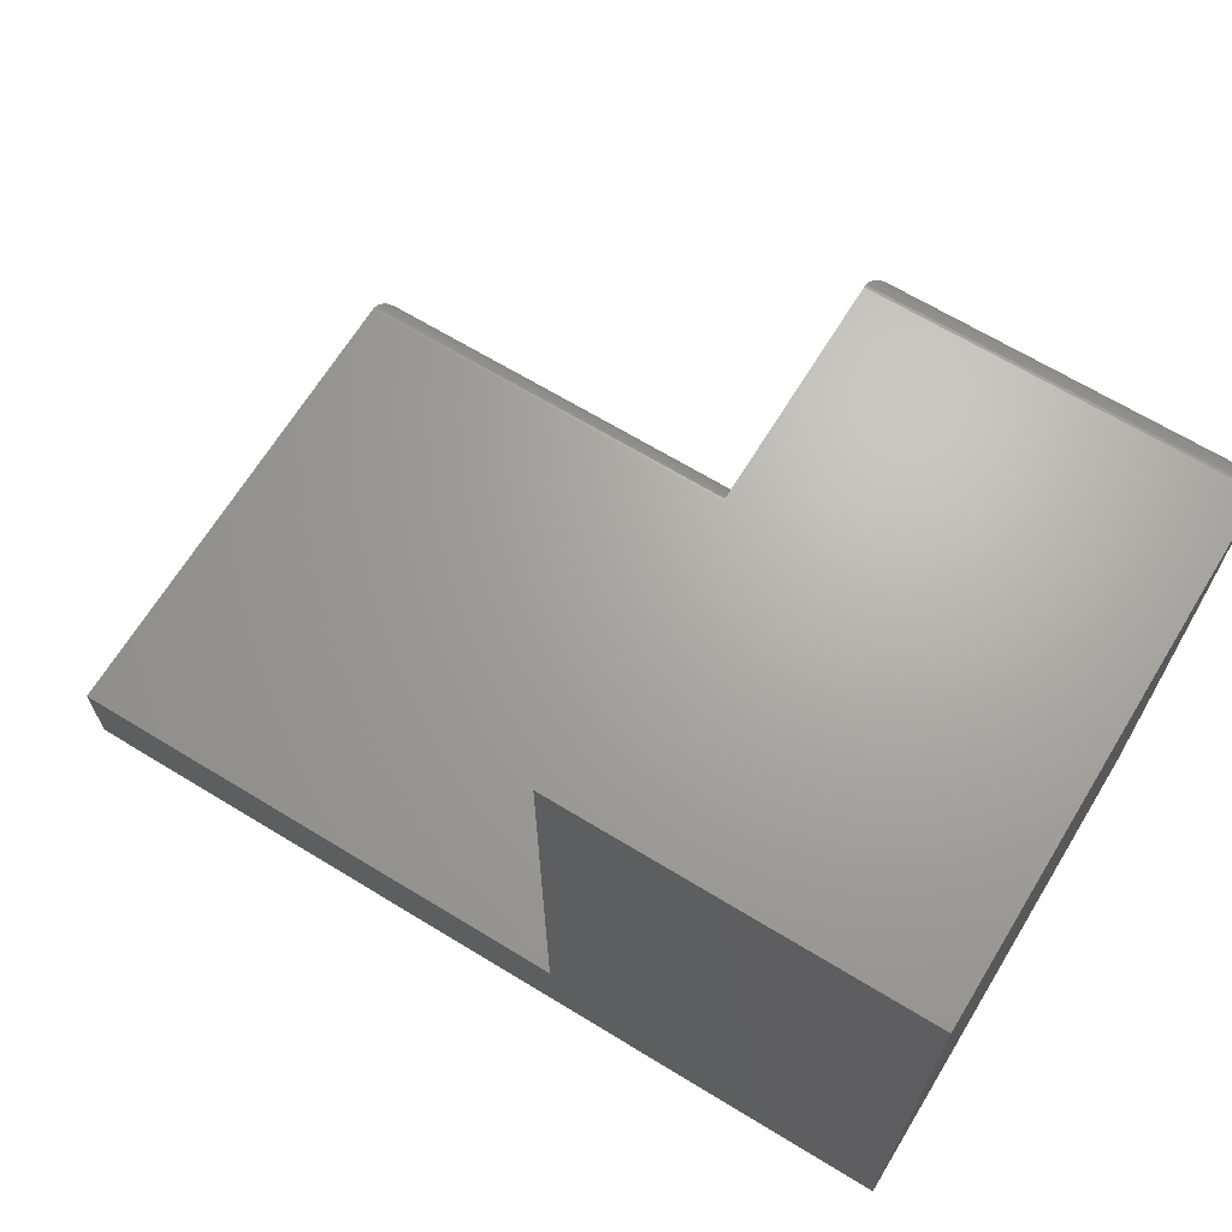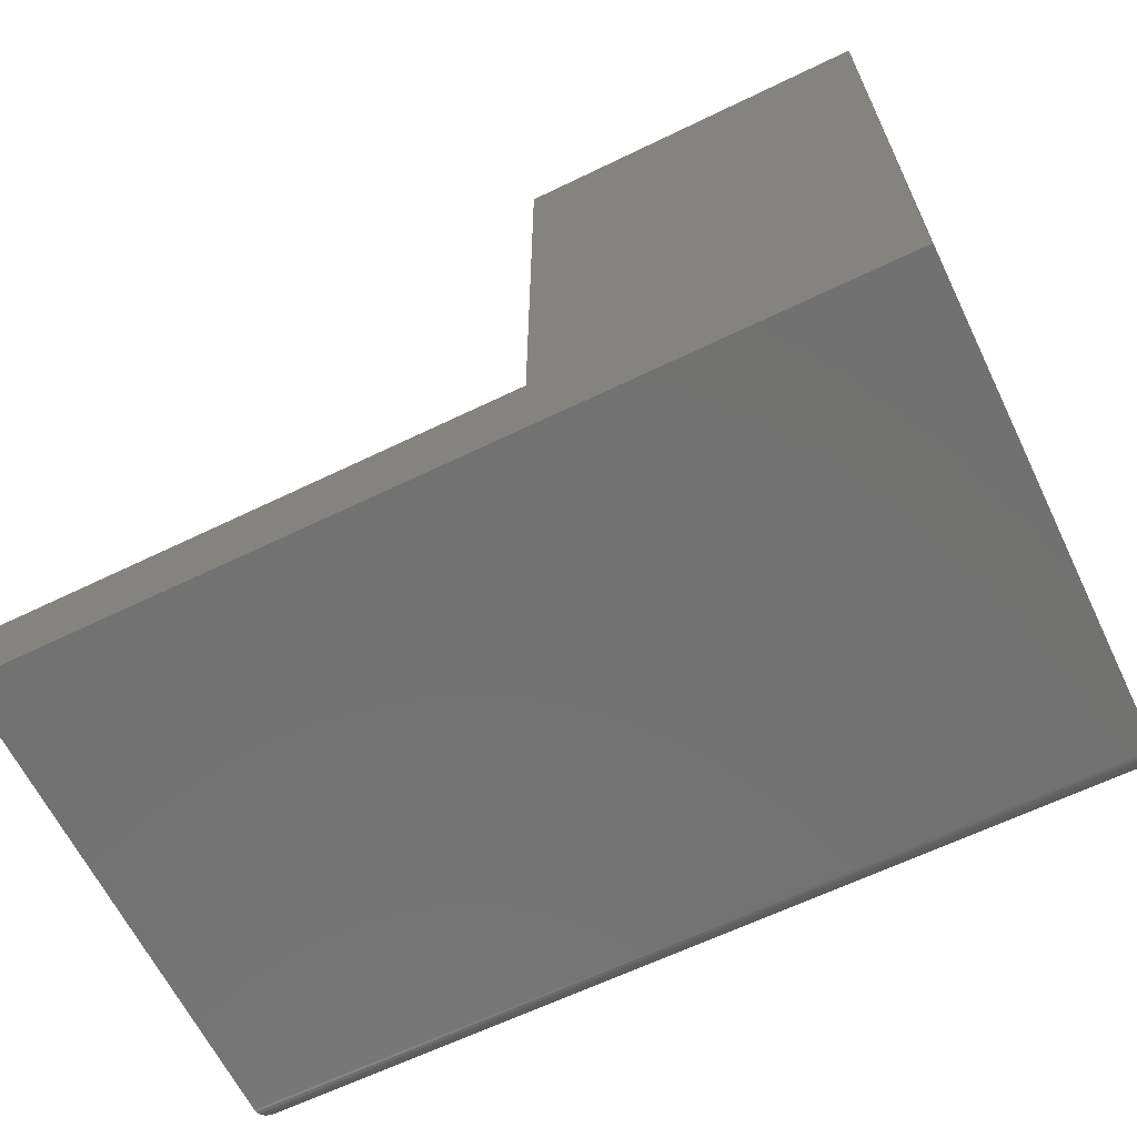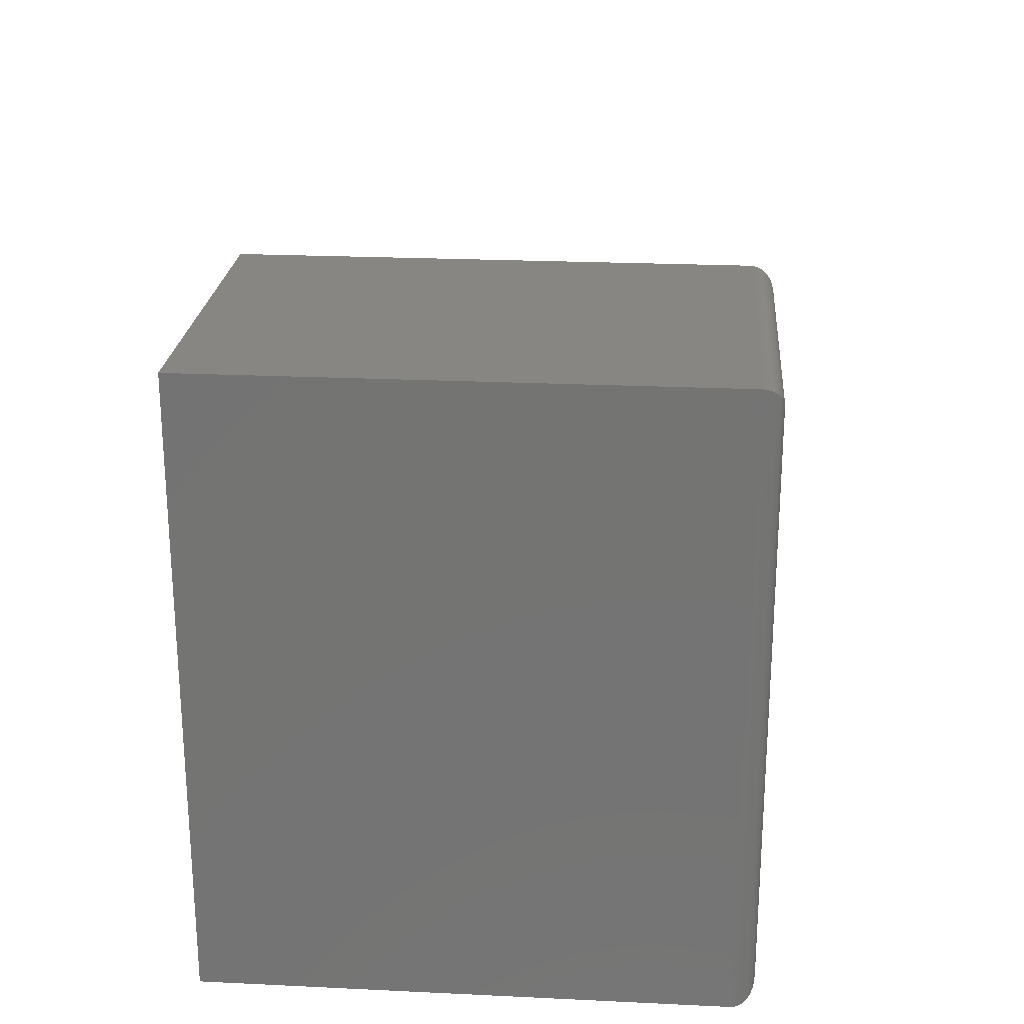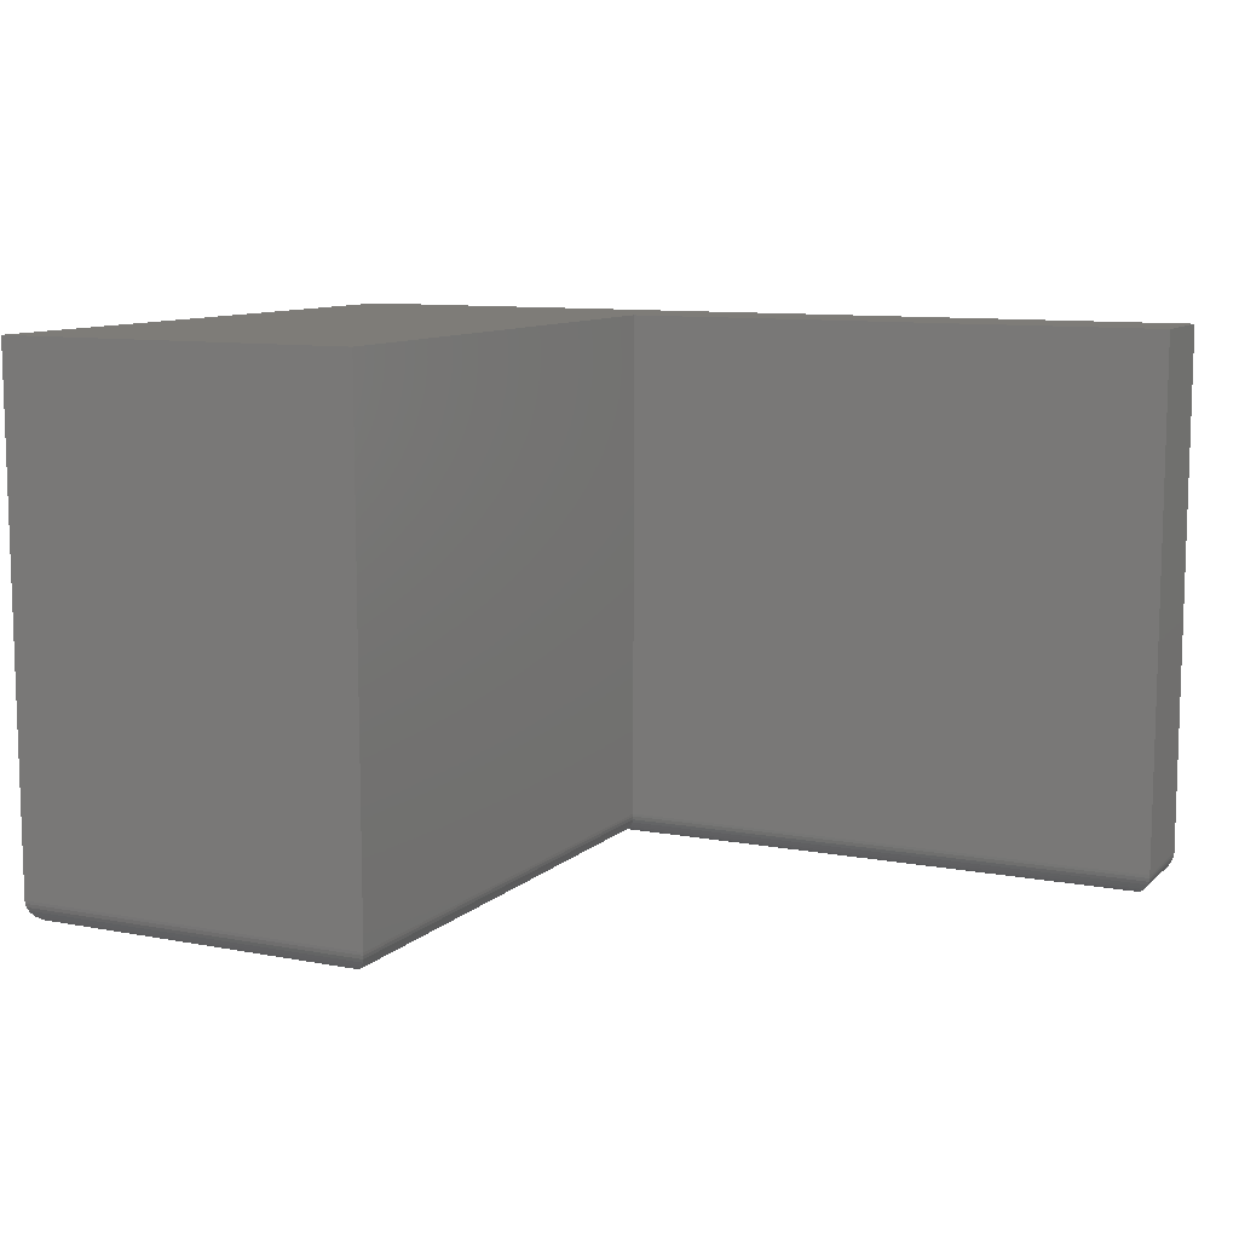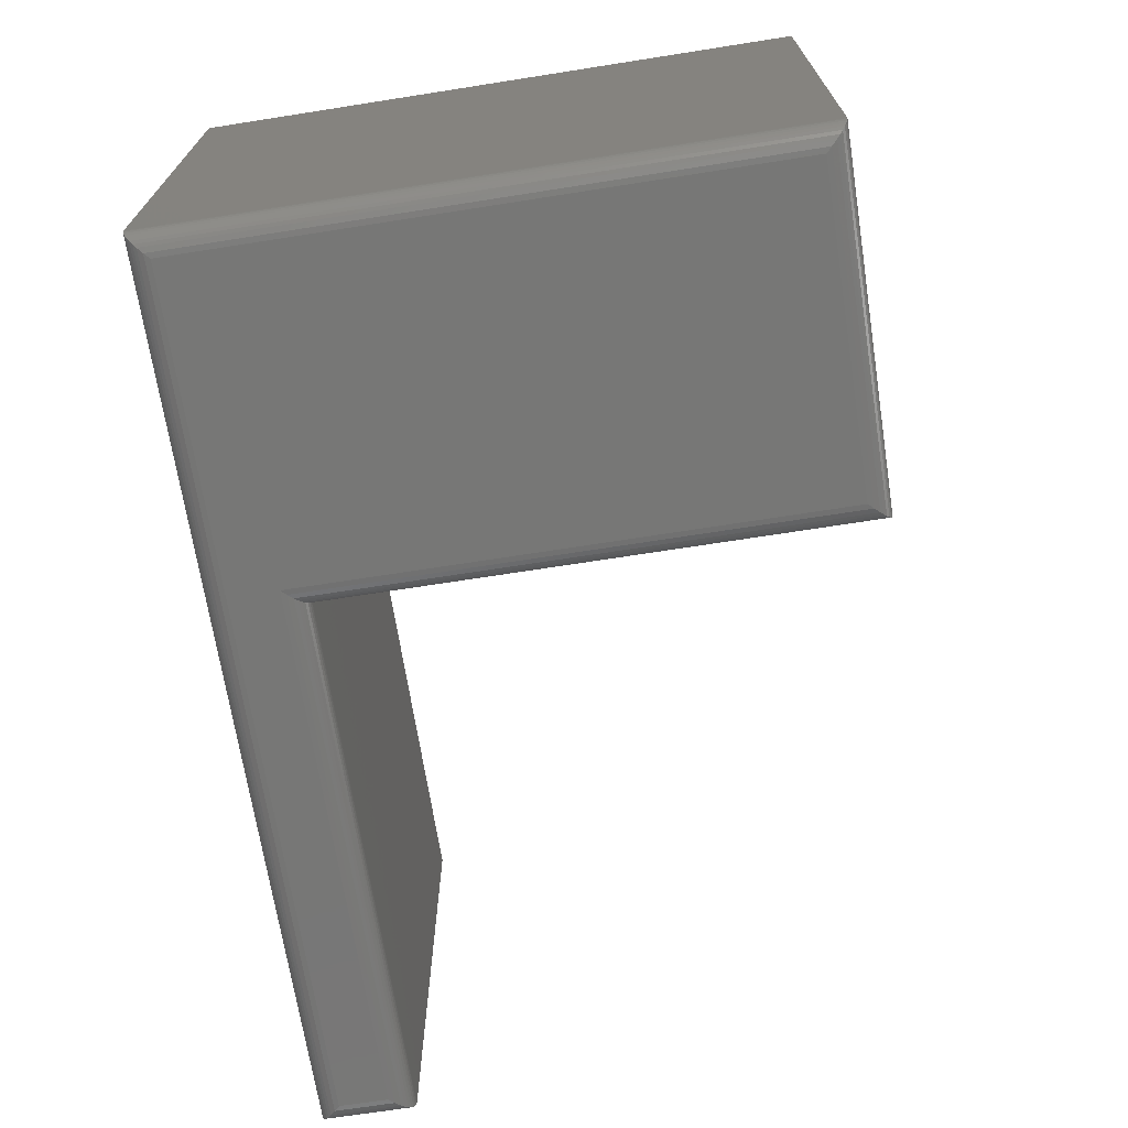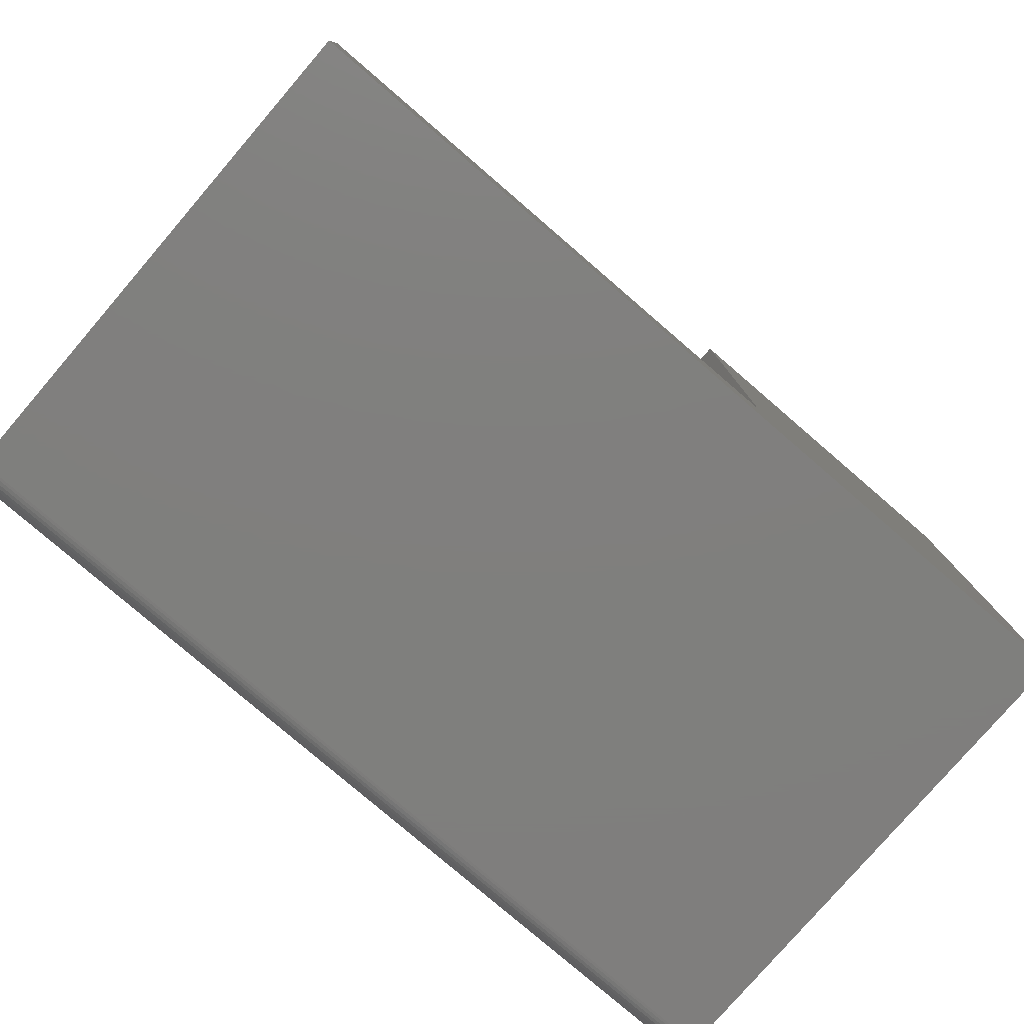
<metadata>
{"format":"stl","ext":"stl","renderer":"f3d","projection":"perspective","resolution":1024,"background":"white","views":[{"elev":67.1,"azim":-148.6,"up":"+Z"},{"elev":-64.0,"azim":-154.0,"up":"+Z"},{"elev":23.2,"azim":-85.4,"up":"+Z"},{"elev":9.9,"azim":25.9,"up":"+Y"},{"elev":-69.6,"azim":-81.1,"up":"+Y"},{"elev":-79.2,"azim":139.3,"up":"+Z"}]}
</metadata>
<code>
# stl→obj: 66 verts, 128 faces
v -0.5188 -0.3672 0.4132
v -0.7344 -0.3672 0.4132
v -0.5188 -0.3672 0.04934
v -0.7344 -0.3672 0.01562
v -0.1484 -0.3672 0.04934
v -0.1484 -0.3672 0.01562
v -0.75 -0.3516 0.4288
v -0.75 4.456e-33 0.4288
v -0.75 -0.3516 0
v -0.75 0 0
v -0.5031 2.741e-17 0.4288
v -0.5031 -0.3516 0.4288
v -0.5031 2.741e-17 0.06497
v -0.5031 -0.3516 0.06497
v -0.1328 -0.3516 0.06497
v -0.1328 6.852e-17 0.06497
v -0.1328 6.852e-17 -3.779e-17
v -0.1328 -0.3516 -2.391e-17
v -0.738 -0.3668 0.01195
v -0.1448 -0.3668 0.01195
v -0.7485 -0.3583 0.001535
v -0.1356 -0.3605 0.002811
v -0.7472 -0.3605 0.002811
v -0.1372 -0.3625 0.004419
v -0.7456 -0.3625 0.004419
v -0.1391 -0.3641 0.006313
v -0.7437 -0.3641 0.006313
v -0.1412 -0.3654 0.008436
v -0.7416 -0.3654 0.008436
v -0.7499 -0.3535 0.0001198
v -0.1329 -0.3535 0.0001198
v -0.7494 -0.356 0.0006303
v -0.1334 -0.356 0.0006303
v -0.1343 -0.3583 0.001535
v -0.738 -0.3668 0.4168
v -0.7485 -0.3583 0.4272
v -0.7472 -0.3605 0.426
v -0.7456 -0.3625 0.4244
v -0.7437 -0.3641 0.4225
v -0.7416 -0.3654 0.4203
v -0.7499 -0.3535 0.4287
v -0.7494 -0.356 0.4282
v -0.5151 -0.3668 0.4168
v -0.5047 -0.3583 0.4272
v -0.5059 -0.3605 0.426
v -0.5075 -0.3625 0.4244
v -0.5094 -0.3641 0.4225
v -0.5116 -0.3654 0.4203
v -0.5032 -0.3535 0.4287
v -0.5038 -0.356 0.4282
v -0.5151 -0.3668 0.05301
v -0.5047 -0.3583 0.06343
v -0.5059 -0.3605 0.06216
v -0.5075 -0.3625 0.06055
v -0.5094 -0.3641 0.05865
v -0.5116 -0.3654 0.05653
v -0.5032 -0.3535 0.06485
v -0.5038 -0.356 0.06434
v -0.1448 -0.3668 0.05301
v -0.1343 -0.3583 0.06343
v -0.1356 -0.3605 0.06216
v -0.1372 -0.3625 0.06055
v -0.1391 -0.3641 0.05865
v -0.1412 -0.3654 0.05653
v -0.1329 -0.3535 0.06485
v -0.1334 -0.356 0.06434
f 1 2 3
f 3 2 4
f 3 4 5
f 5 4 6
f 7 8 9
f 9 8 10
f 11 8 12
f 12 8 7
f 13 11 14
f 14 11 12
f 15 16 14
f 14 16 13
f 17 16 18
f 18 16 15
f 9 10 18
f 18 10 17
f 6 19 20
f 6 4 19
f 21 22 23
f 23 22 24
f 23 24 25
f 25 24 26
f 25 26 27
f 27 26 28
f 27 28 29
f 29 28 20
f 29 20 19
f 9 18 30
f 30 18 31
f 30 31 32
f 32 31 33
f 32 33 21
f 21 33 34
f 21 34 22
f 4 35 19
f 4 2 35
f 36 23 37
f 37 23 25
f 37 25 38
f 38 25 27
f 38 27 39
f 39 27 29
f 39 29 40
f 40 29 19
f 40 19 35
f 7 9 41
f 41 9 30
f 41 30 42
f 42 30 32
f 42 32 36
f 36 32 21
f 36 21 23
f 2 43 35
f 2 1 43
f 44 37 45
f 45 37 38
f 45 38 46
f 46 38 39
f 46 39 47
f 47 39 40
f 47 40 48
f 48 40 35
f 48 35 43
f 12 7 49
f 49 7 41
f 49 41 50
f 50 41 42
f 50 42 44
f 44 42 36
f 44 36 37
f 1 51 43
f 1 3 51
f 52 45 53
f 53 45 46
f 53 46 54
f 54 46 47
f 54 47 55
f 55 47 48
f 55 48 56
f 56 48 43
f 56 43 51
f 14 12 57
f 57 12 49
f 57 49 58
f 58 49 50
f 58 50 52
f 52 50 44
f 52 44 45
f 3 59 51
f 3 5 59
f 60 53 61
f 61 53 54
f 61 54 62
f 62 54 55
f 62 55 63
f 63 55 56
f 63 56 64
f 64 56 51
f 64 51 59
f 15 14 65
f 65 14 57
f 65 57 66
f 66 57 58
f 66 58 60
f 60 58 52
f 60 52 53
f 5 20 59
f 5 6 20
f 34 61 22
f 22 61 62
f 22 62 24
f 24 62 63
f 24 63 26
f 26 63 64
f 26 64 28
f 28 64 59
f 28 59 20
f 18 15 31
f 31 15 65
f 31 65 33
f 33 65 66
f 33 66 34
f 34 66 60
f 34 60 61
f 11 13 8
f 8 13 10
f 13 16 10
f 10 16 17

</code>
